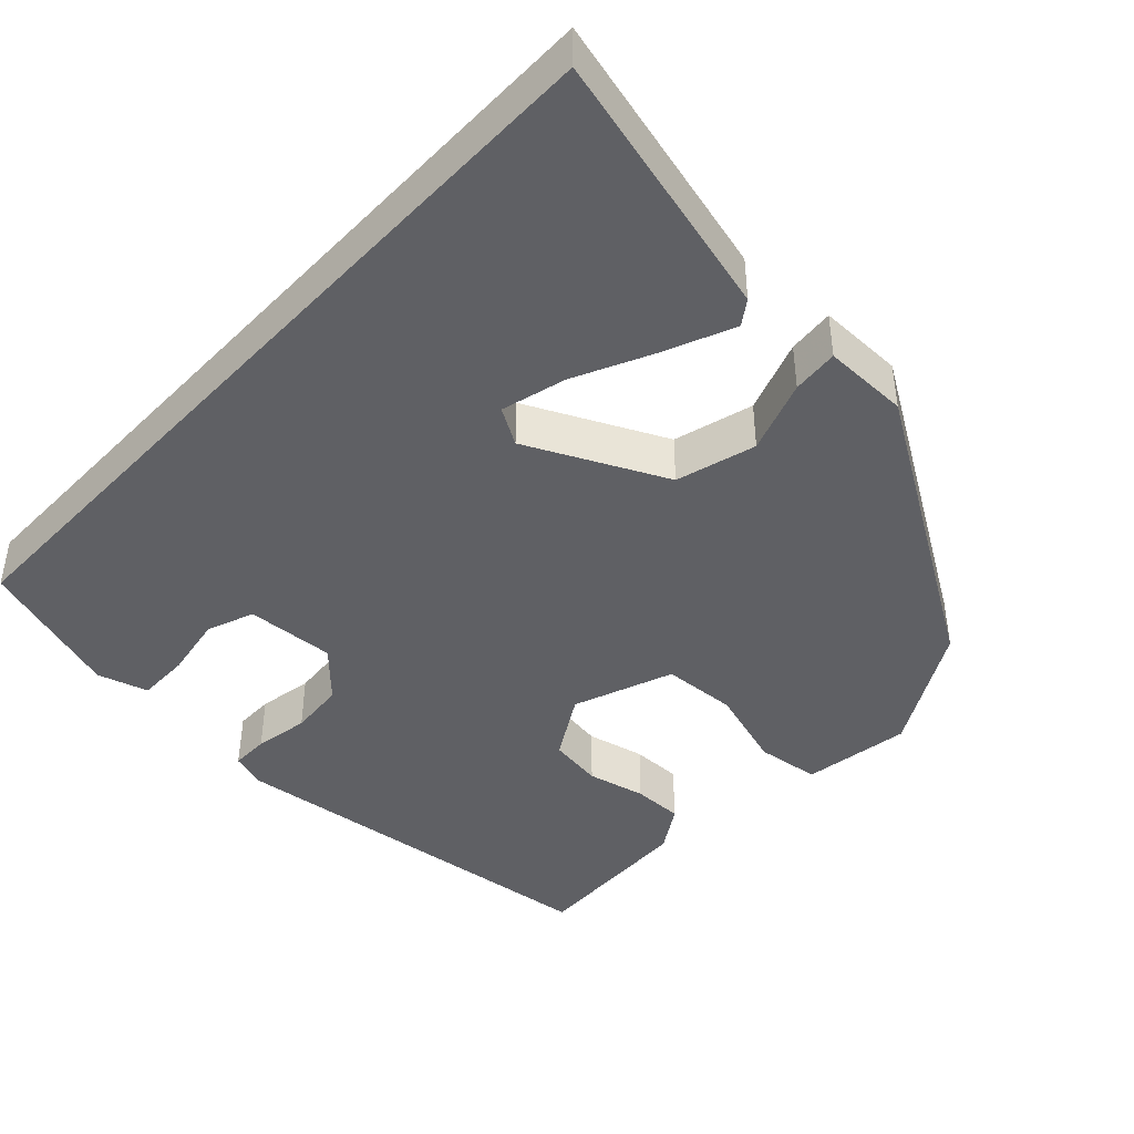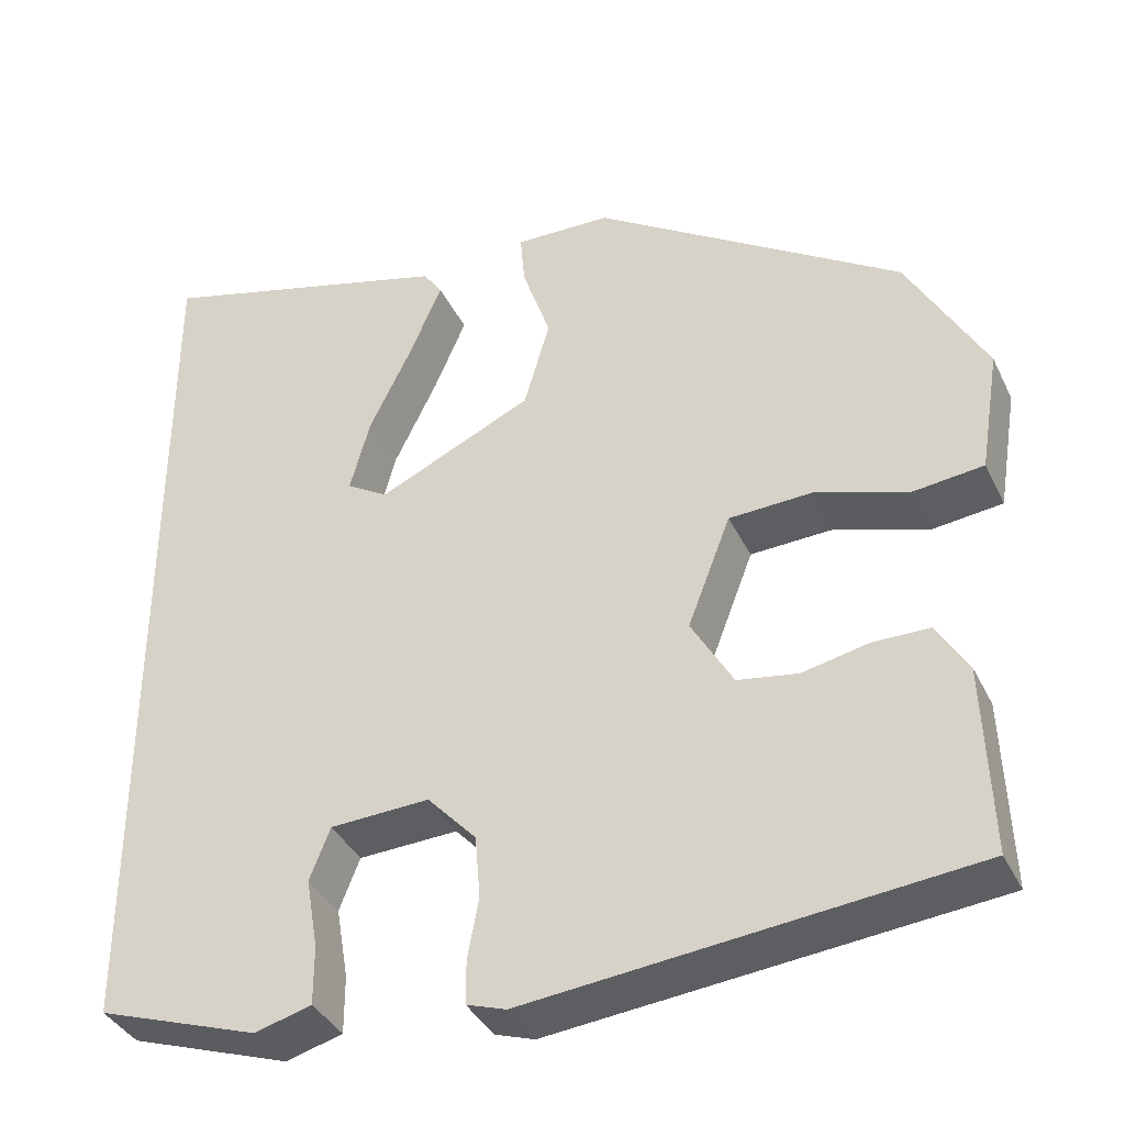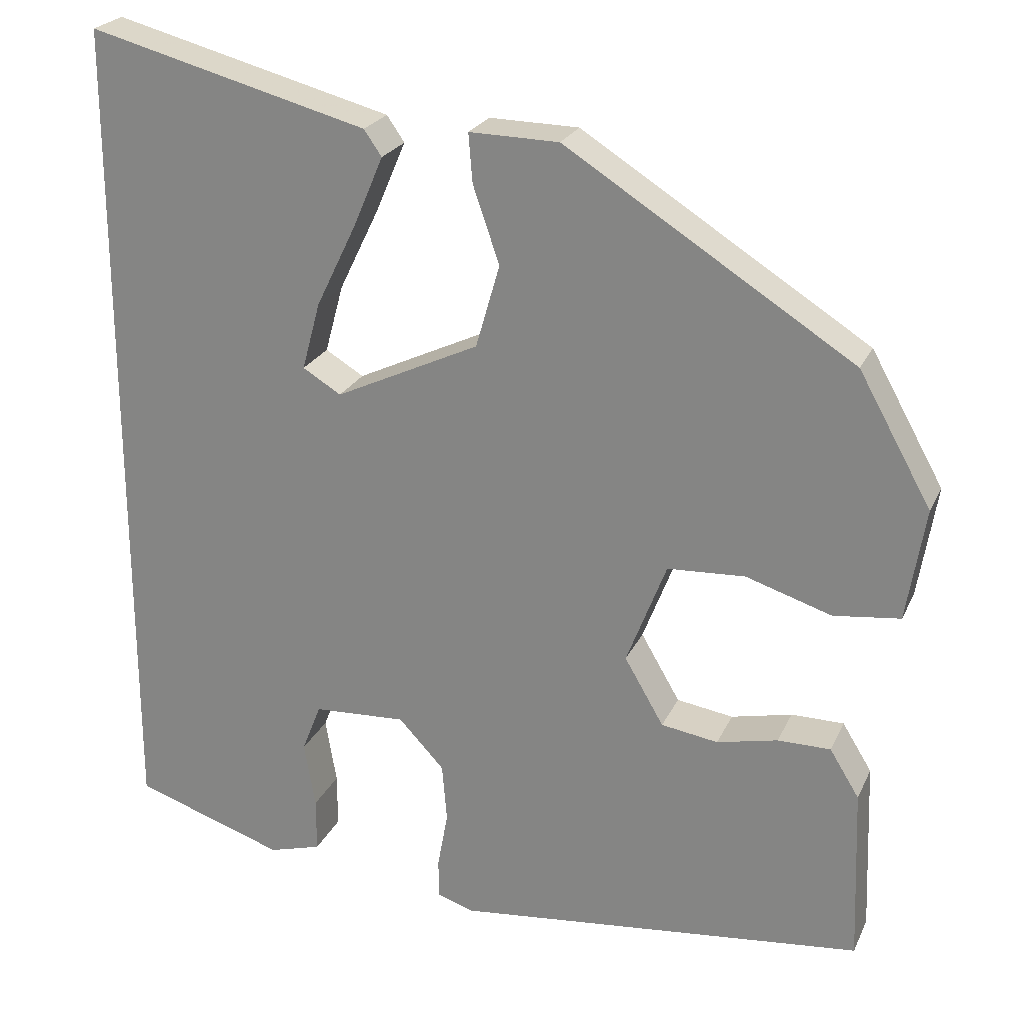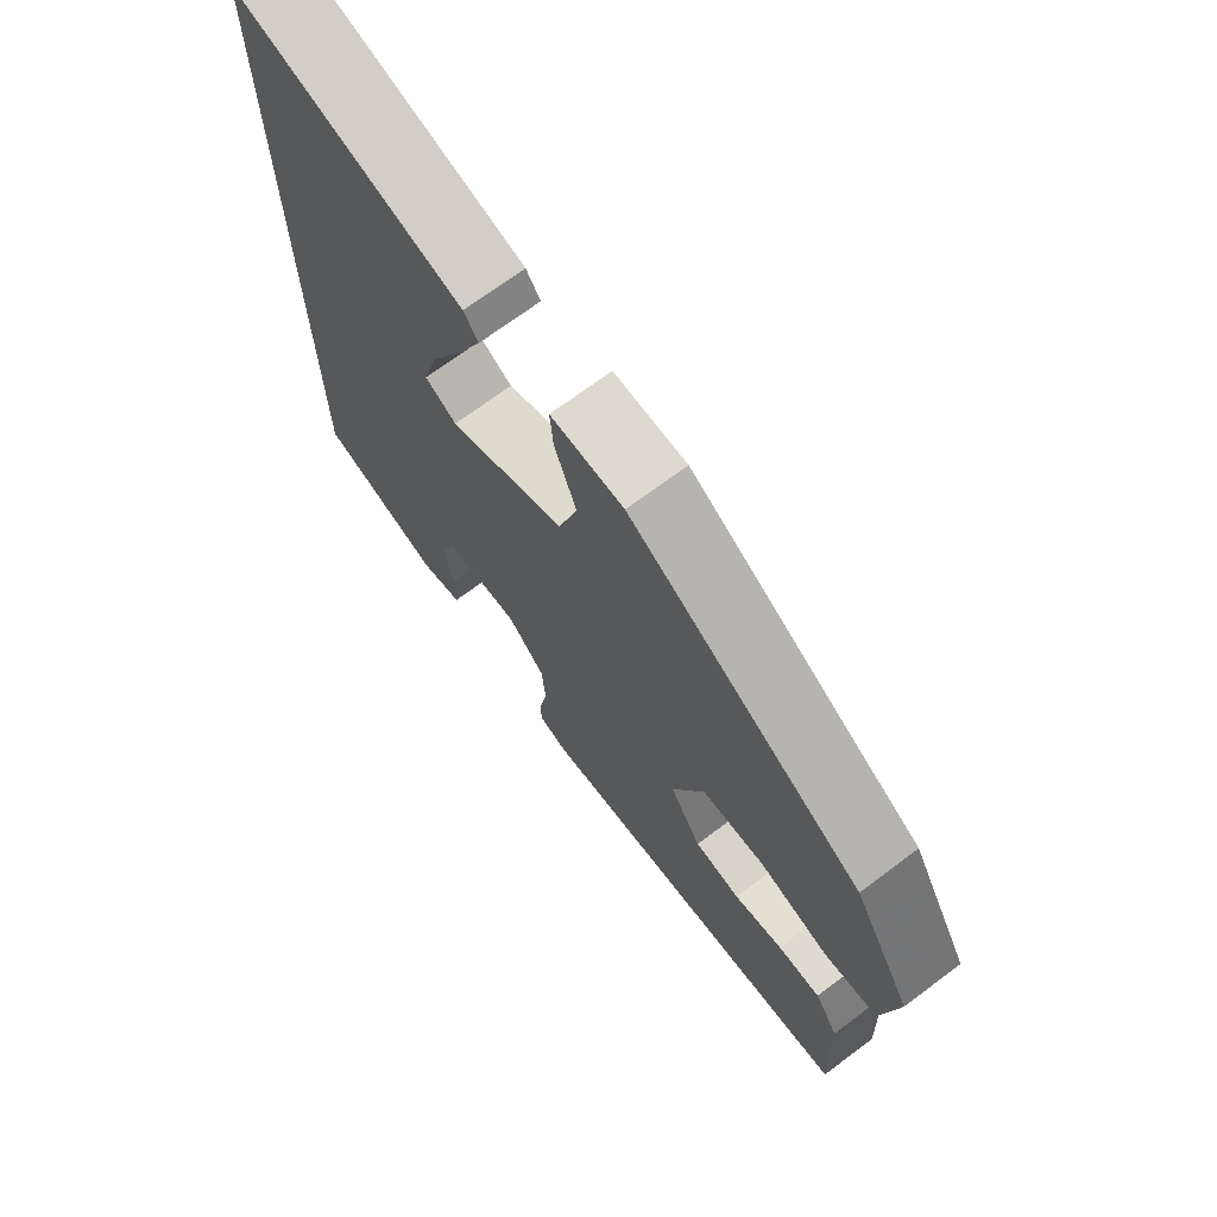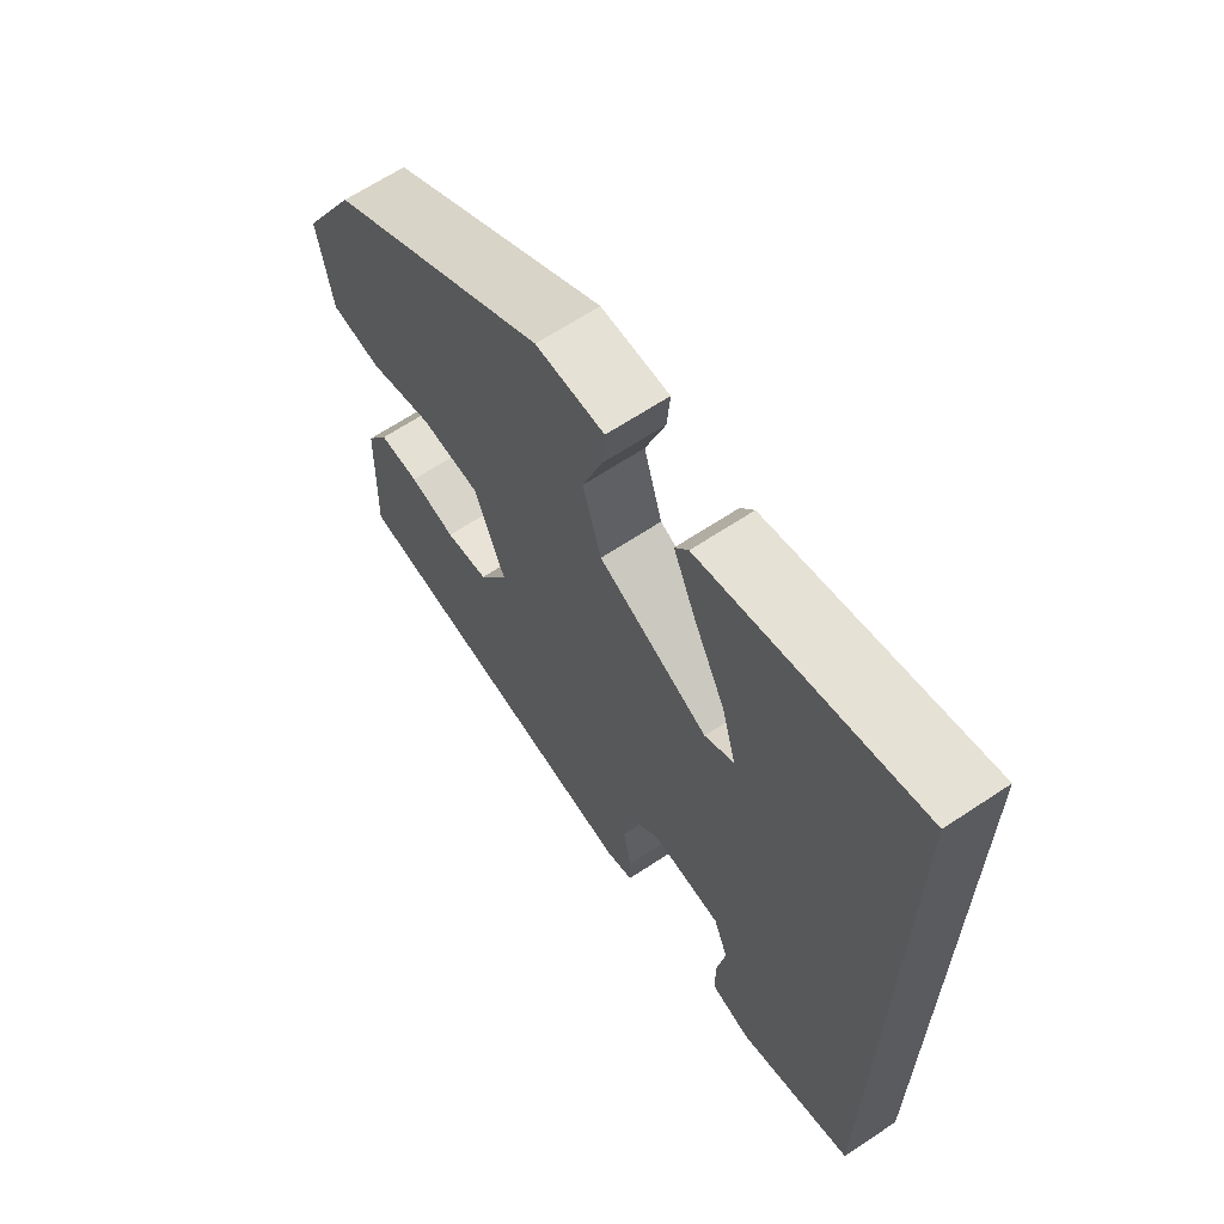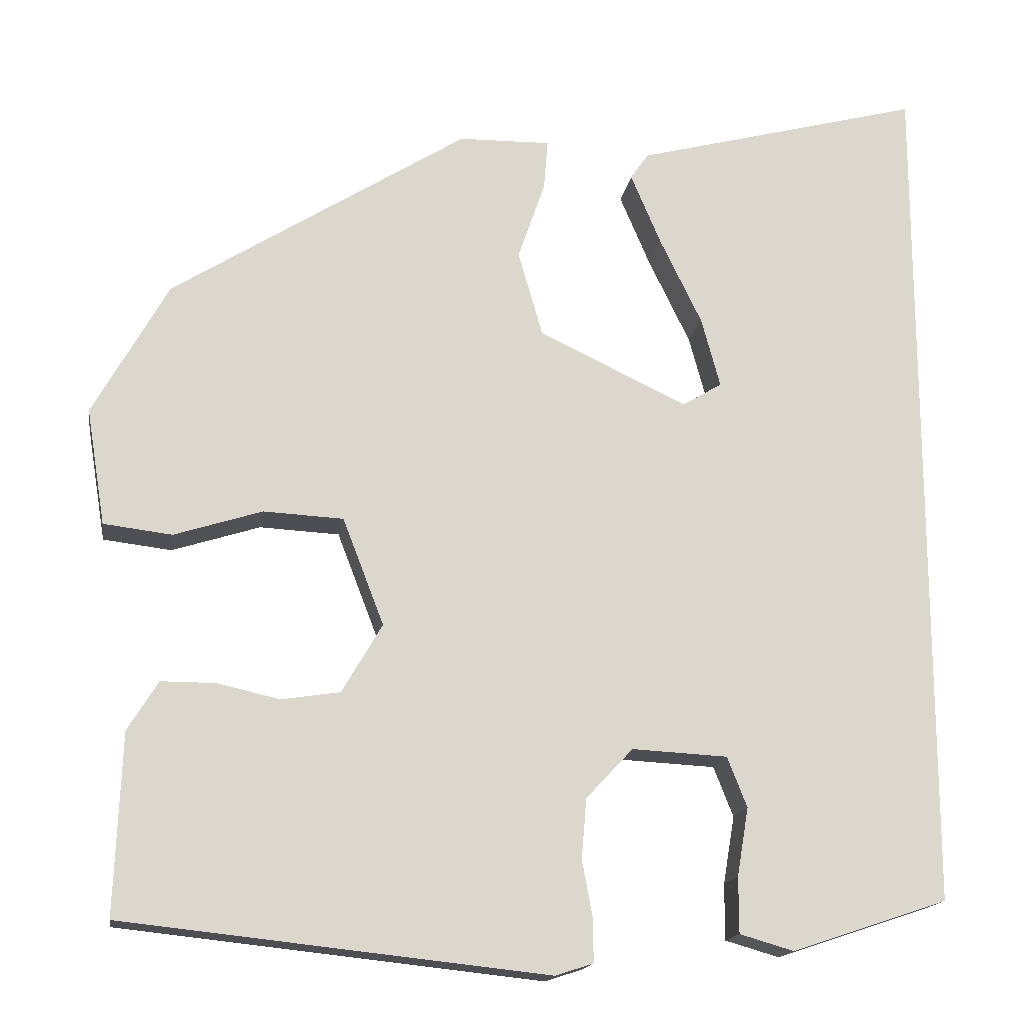
<metadata>
{"format":"obj","ext":"obj","renderer":"f3d","projection":"perspective","resolution":1024,"background":"white","views":[{"elev":-43.4,"azim":-42.9,"up":"+Y"},{"elev":-37.4,"azim":23.4,"up":"+Z"},{"elev":23.6,"azim":20.0,"up":"+Z"},{"elev":70.7,"azim":53.2,"up":"+Z"},{"elev":65.2,"azim":-123.8,"up":"+Z"},{"elev":-16.4,"azim":171.1,"up":"+Z"}]}
</metadata>
<code>
v 0.491 0.07 -0.464
v -0.023 0.07 -0.519
v -0.069 0.07 -0.504
v -0.069 0.07 -0.454
v -0.056 0.07 -0.383
v -0.062 0.07 -0.31
v -0.119 0.07 -0.249
v -0.235 0.07 -0.255
v -0.259 0.07 -0.316
v -0.245 0.07 -0.399
v -0.245 0.07 -0.467
v -0.311 0.07 -0.486
v -0.5 0.07 -0.423
v -0.5 0.07 0.622
v -0.15 0.07 0.53
v -0.128 0.07 0.498
v -0.165 0.07 0.411
v -0.216 0.07 0.306
v -0.239 0.07 0.221
v -0.191 0.07 0.192
v -0.011 0.07 0.277
v 0.019 0.07 0.381
v -0.014 0.07 0.477
v -0.019 0.07 0.538
v 0.093 0.07 0.536
v 0.453 0.07 0.308
v 0.544 0.07 0.145
v 0.521 0.07 0.004
v 0.438 0.07 -0.006
v 0.331 0.07 0.028
v 0.234 0.07 0.023
v 0.184 0.07 -0.107
v 0.233 0.07 -0.191
v 0.304 0.07 -0.202
v 0.38 0.07 -0.185
v 0.446 0.07 -0.185
v 0.483 0.07 -0.245
v 0.491 0 -0.464
v -0.023 0 -0.519
v -0.069 0 -0.504
v -0.069 0 -0.454
v -0.056 0 -0.383
v -0.062 0 -0.31
v -0.119 0 -0.249
v -0.235 0 -0.255
v -0.259 0 -0.316
v -0.245 0 -0.399
v -0.245 0 -0.467
v -0.311 0 -0.486
v -0.5 0 -0.423
v -0.5 0 0.622
v -0.15 0 0.53
v -0.128 0 0.498
v -0.165 0 0.411
v -0.216 0 0.306
v -0.239 0 0.221
v -0.191 0 0.192
v -0.011 0 0.277
v 0.019 0 0.381
v -0.014 0 0.477
v -0.019 0 0.538
v 0.093 0 0.536
v 0.453 0 0.308
v 0.544 0 0.145
v 0.521 0 0.004
v 0.438 0 -0.006
v 0.331 0 0.028
v 0.234 0 0.023
v 0.184 0 -0.107
v 0.233 0 -0.191
v 0.304 0 -0.202
v 0.38 0 -0.185
v 0.446 0 -0.185
v 0.483 0 -0.245
f 3 4 5
f 2 3 5
f 1 2 5
f 37 1 5
f 36 37 5
f 35 36 5
f 34 35 5
f 33 34 5 6
f 32 33 6 7
f 31 32 7 8
f 28 29 30
f 27 28 30
f 26 27 30
f 25 26 30
f 24 25 30
f 23 24 30
f 22 23 30
f 21 22 30 31
f 20 21 31 8
f 16 17 18
f 15 16 18
f 14 15 18
f 14 18 19
f 12 13 14
f 11 12 14
f 10 11 14
f 9 10 14
f 9 14 19
f 8 9 19 20
f 42 41 40
f 42 40 39
f 42 39 38
f 42 38 74
f 42 74 73
f 42 73 72
f 42 72 71
f 43 42 71 70
f 44 43 70 69
f 45 44 69 68
f 67 66 65
f 67 65 64
f 67 64 63
f 67 63 62
f 67 62 61
f 67 61 60
f 67 60 59
f 68 67 59 58
f 45 68 58 57
f 55 54 53
f 55 53 52
f 55 52 51
f 56 55 51
f 51 50 49
f 51 49 48
f 51 48 47
f 51 47 46
f 56 51 46
f 57 56 46 45
f 1 38 39 2
f 2 39 40 3
f 3 40 41 4
f 4 41 42 5
f 5 42 43 6
f 6 43 44 7
f 7 44 45 8
f 8 45 46 9
f 9 46 47 10
f 10 47 48 11
f 11 48 49 12
f 12 49 50 13
f 13 50 51 14
f 14 51 52 15
f 15 52 53 16
f 16 53 54 17
f 17 54 55 18
f 18 55 56 19
f 19 56 57 20
f 20 57 58 21
f 21 58 59 22
f 22 59 60 23
f 23 60 61 24
f 24 61 62 25
f 25 62 63 26
f 26 63 64 27
f 27 64 65 28
f 28 65 66 29
f 29 66 67 30
f 30 67 68 31
f 31 68 69 32
f 32 69 70 33
f 33 70 71 34
f 34 71 72 35
f 35 72 73 36
f 36 73 74 37
f 37 74 38 1

</code>
